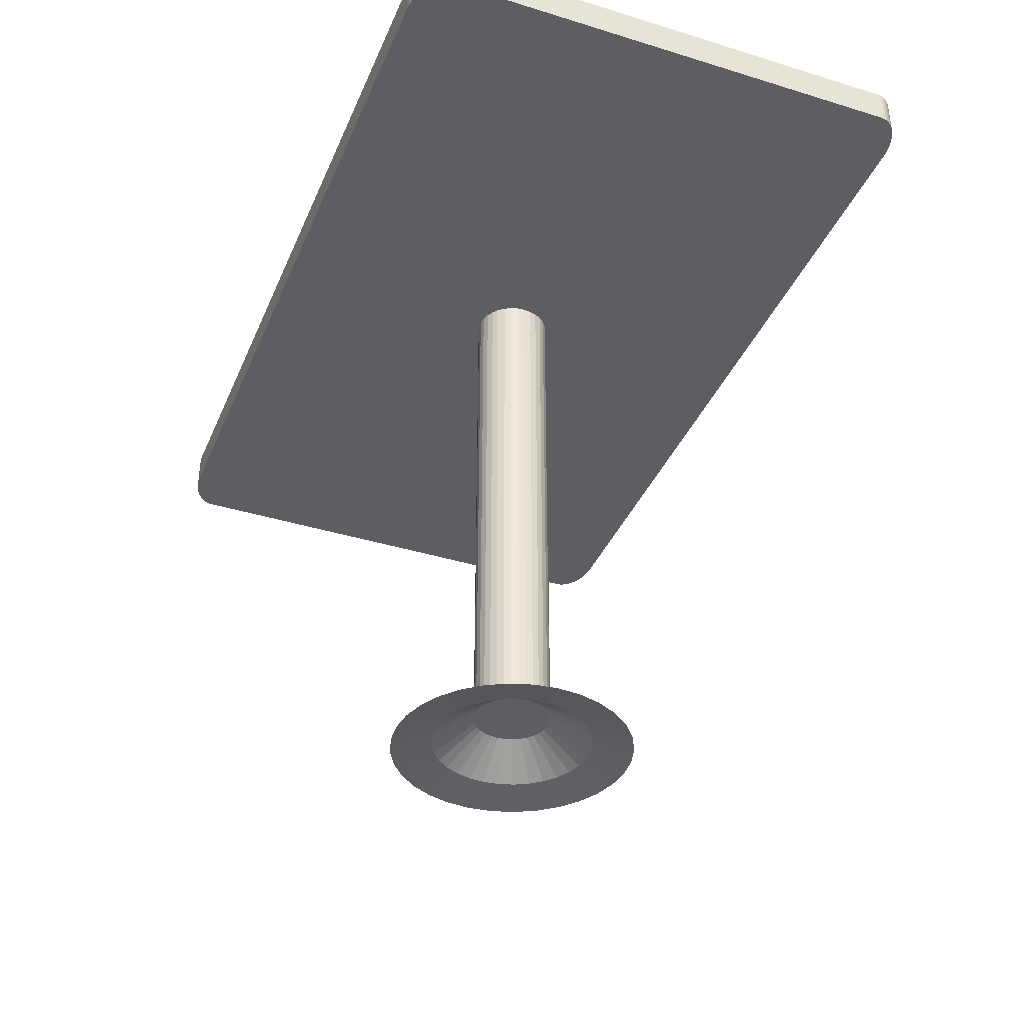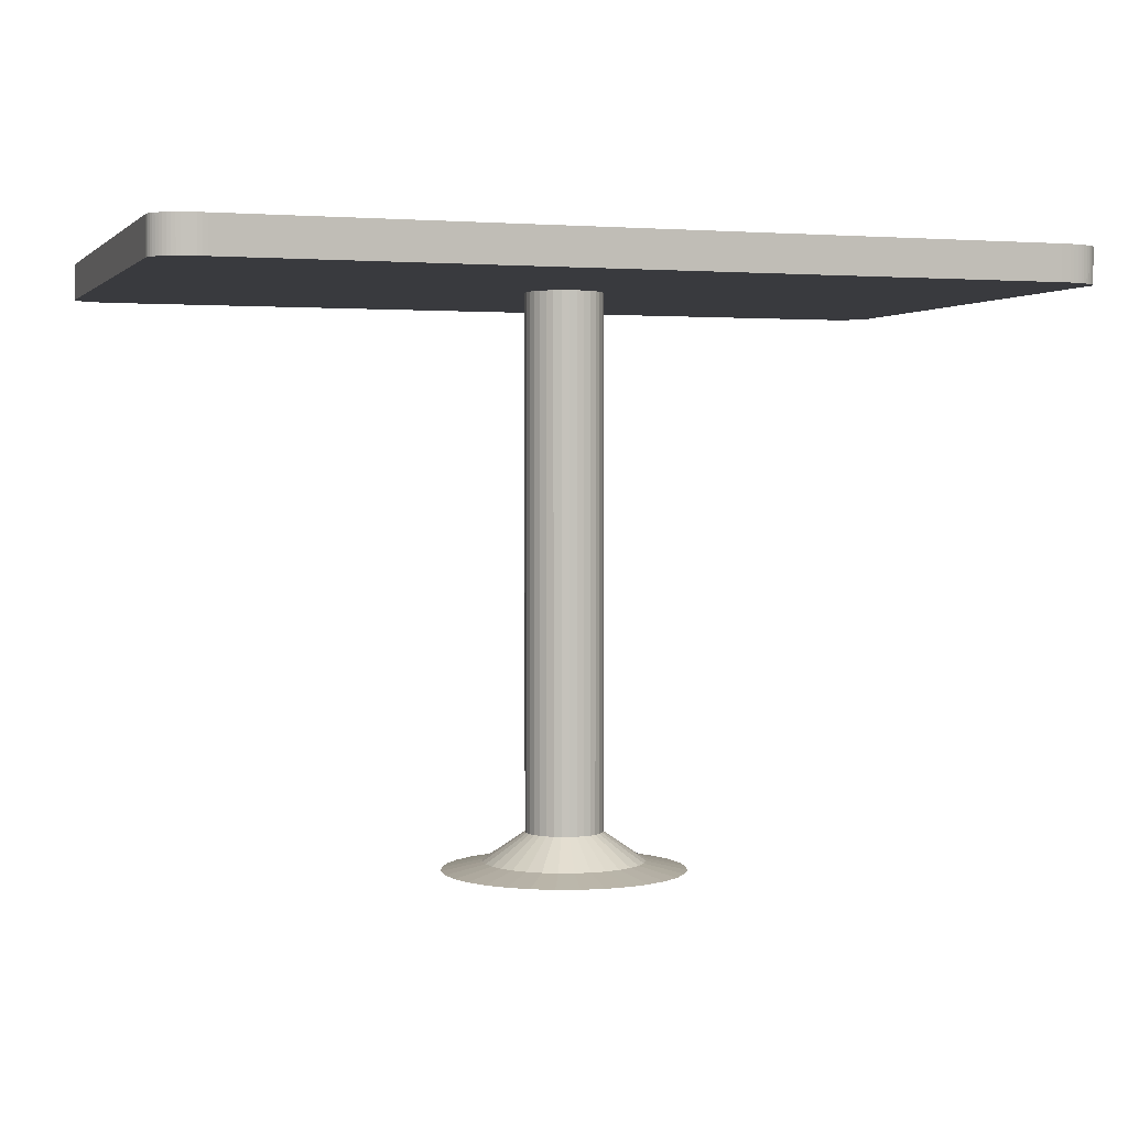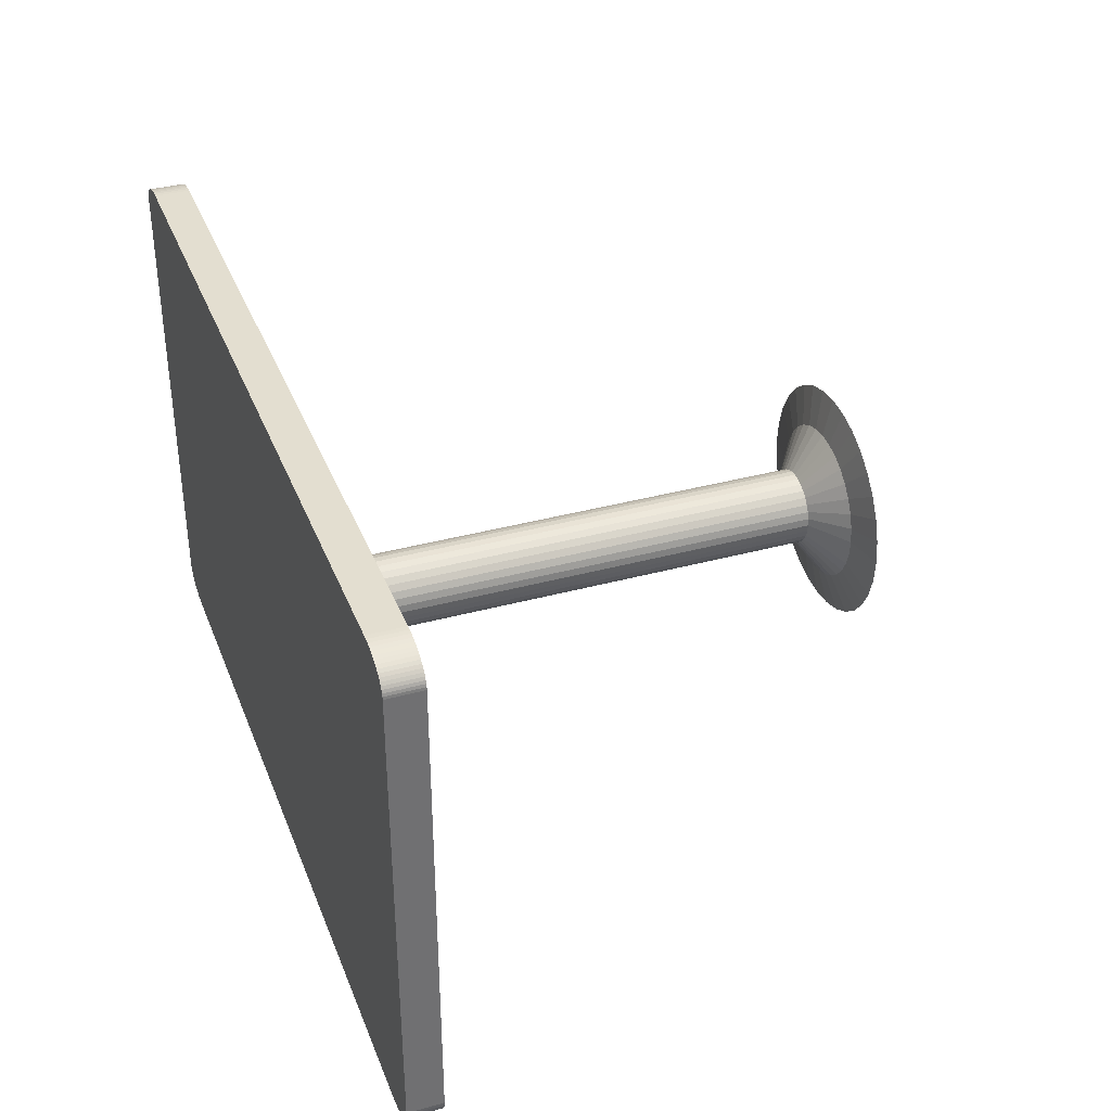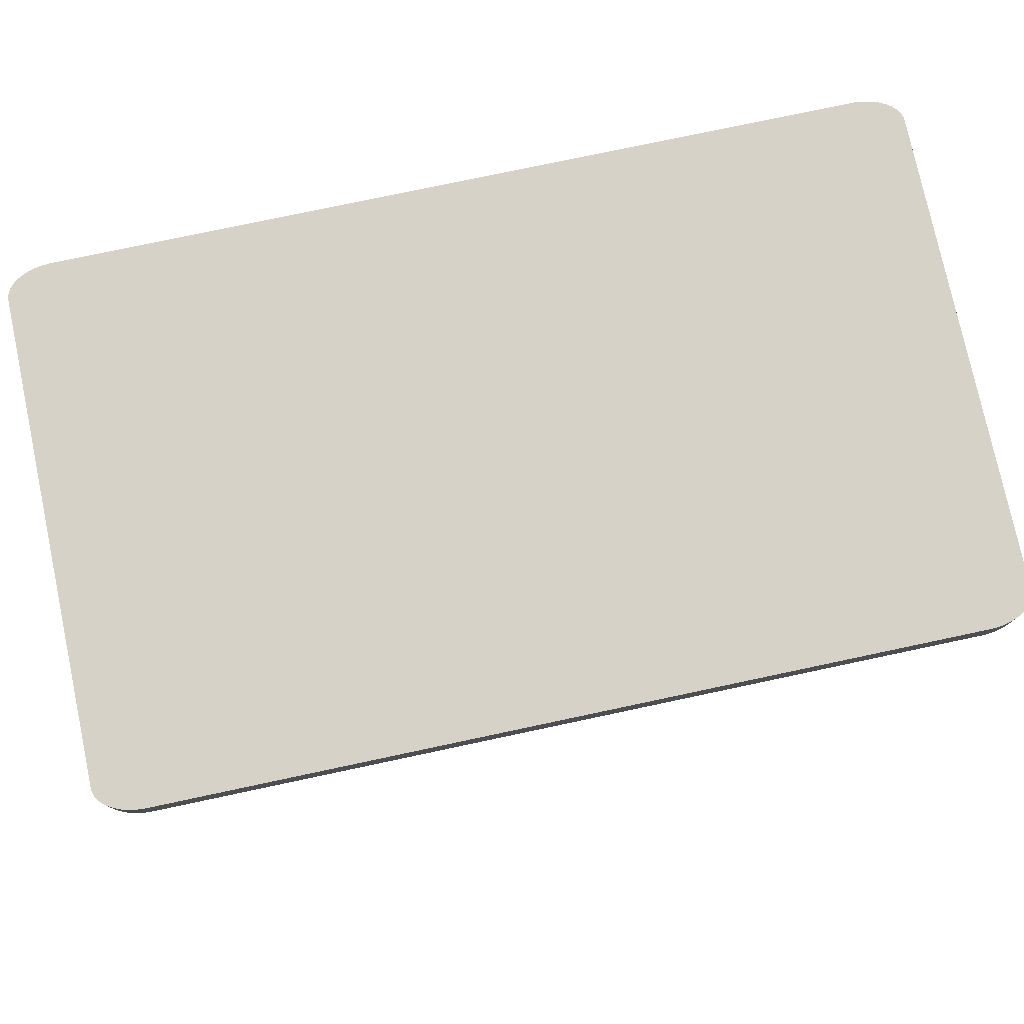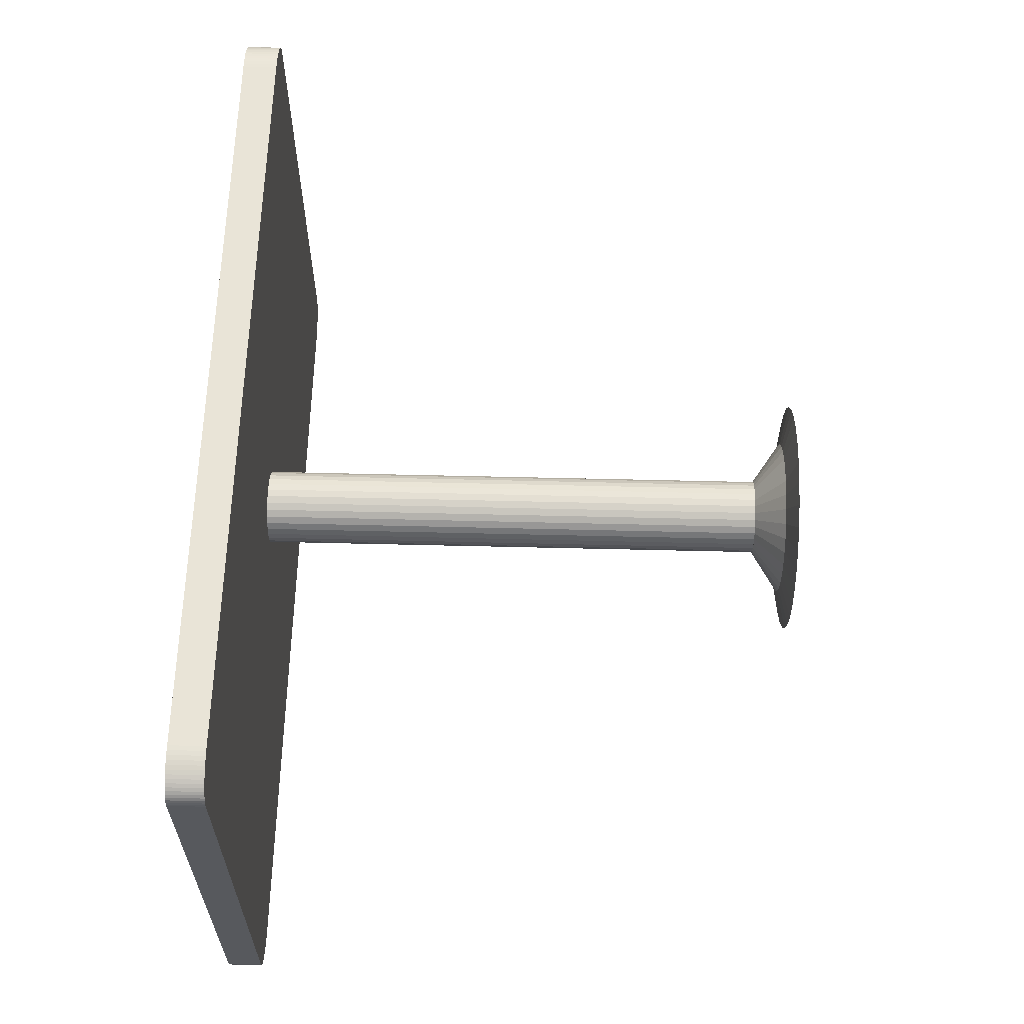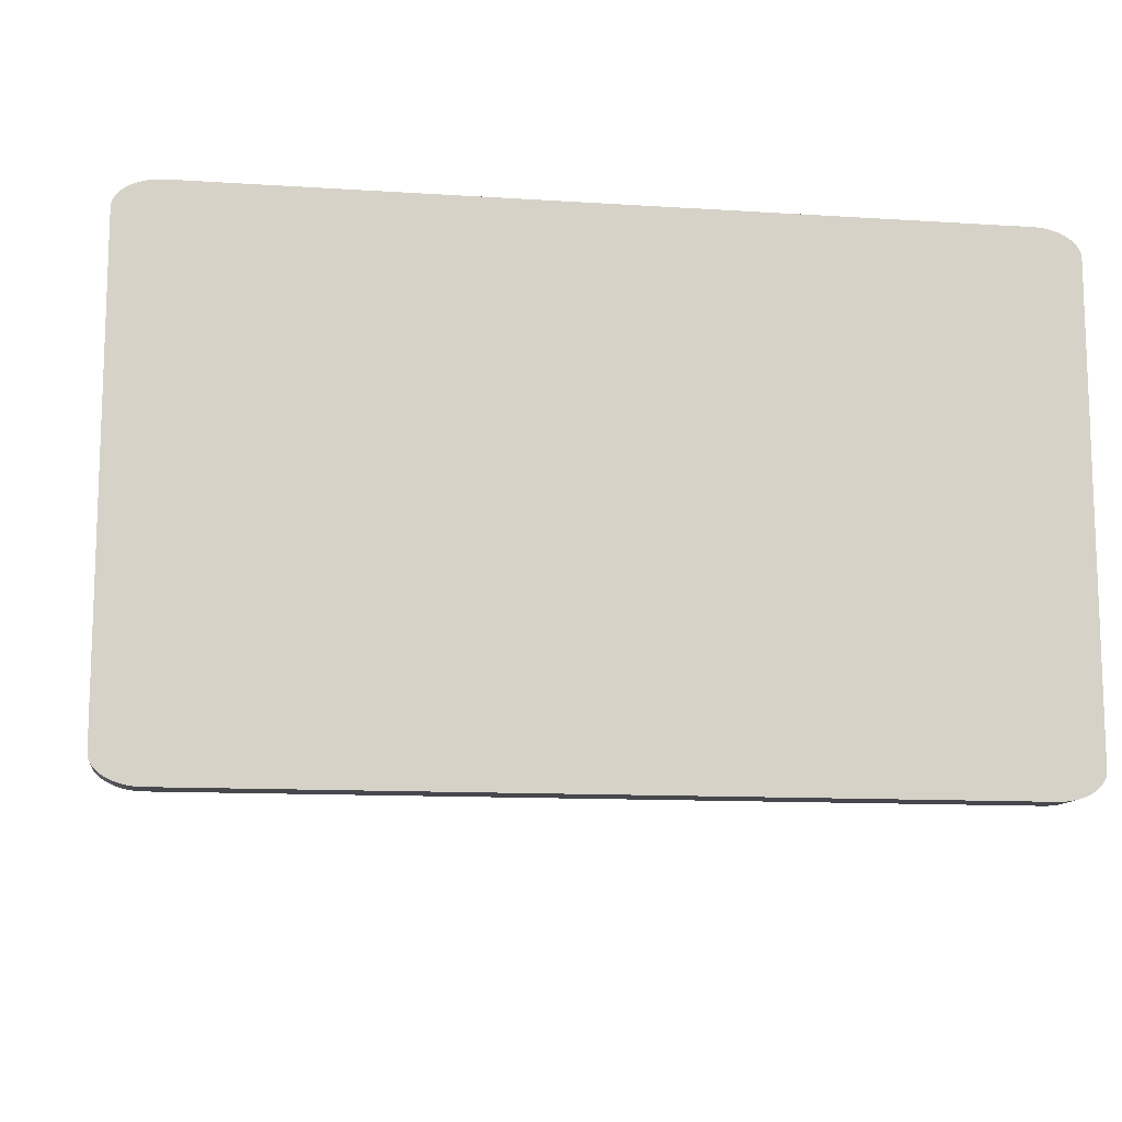
<metadata>
{"format":"obj","ext":"obj","renderer":"f3d","projection":"perspective","resolution":1024,"background":"white","views":[{"elev":-37.8,"azim":-111.4,"up":"+Y"},{"elev":2.0,"azim":-18.6,"up":"+Y"},{"elev":35.9,"azim":-109.8,"up":"+Z"},{"elev":77.4,"azim":168.0,"up":"+Y"},{"elev":60.9,"azim":-88.6,"up":"+Z"},{"elev":-11.9,"azim":171.3,"up":"+Z"}]}
</metadata>
<code>
o Mesa_LOD0.001
v 0 -1.545 -0.2174
v 0 1.545 -0.2174
v 0.04242 -1.545 -0.2133
v 0.04242 1.545 -0.2133
v 0.08321 -1.545 -0.2009
v 0.08321 1.545 -0.2009
v 0.1208 -1.545 -0.1808
v 0.1208 1.545 -0.1808
v 0.1538 -1.545 -0.1538
v 0.1538 1.545 -0.1538
v 0.1808 -1.545 -0.1208
v 0.1808 1.545 -0.1208
v 0.2009 -1.545 -0.08321
v 0.2009 1.545 -0.08321
v 0.2133 -1.545 -0.04242
v 0.2133 1.545 -0.04242
v 0.2174 -1.545 0
v 0.2174 1.545 0
v 0.2133 -1.545 0.04242
v 0.2133 1.545 0.04242
v 0.2009 -1.545 0.08321
v 0.2009 1.545 0.08321
v 0.1808 -1.545 0.1208
v 0.1808 1.545 0.1208
v 0.1538 -1.545 0.1538
v 0.1538 1.545 0.1538
v 0.1208 -1.545 0.1808
v 0.1208 1.545 0.1808
v 0.08321 -1.545 0.2009
v 0.08321 1.545 0.2009
v 0.04242 -1.545 0.2133
v 0.04242 1.545 0.2133
v 0 -1.545 0.2174
v 0 1.545 0.2174
v -0.04242 -1.545 0.2133
v -0.04242 1.545 0.2133
v -0.08321 -1.545 0.2009
v -0.08321 1.545 0.2009
v -0.1208 -1.545 0.1808
v -0.1208 1.545 0.1808
v -0.1538 -1.545 0.1538
v -0.1538 1.545 0.1538
v -0.1808 -1.545 0.1208
v -0.1808 1.545 0.1208
v -0.2009 -1.545 0.08321
v -0.2009 1.545 0.08321
v -0.2133 -1.545 0.04242
v -0.2133 1.545 0.04242
v -0.2174 -1.545 0
v -0.2174 1.545 0
v -0.2133 -1.545 -0.04242
v -0.2133 1.545 -0.04242
v -0.2009 -1.545 -0.08321
v -0.2009 1.545 -0.08321
v -0.1808 -1.545 -0.1208
v -0.1808 1.545 -0.1208
v -0.1538 -1.545 -0.1538
v -0.1538 1.545 -0.1538
v -0.1208 -1.545 -0.1808
v -0.1208 1.545 -0.1808
v -0.08321 -1.545 -0.2009
v -0.08321 1.545 -0.2009
v -0.04242 -1.545 -0.2133
v -0.04242 1.545 -0.2133
v 0 -1.705 -0.4545
v 0.08866 -1.705 -0.4457
v 0.1739 -1.705 -0.4199
v 0.2525 -1.705 -0.3779
v 0.3214 -1.705 -0.3214
v 0.3779 -1.705 -0.2525
v 0.4199 -1.705 -0.1739
v 0.4457 -1.705 -0.08866
v 0.4545 -1.705 -0
v 0.4457 -1.705 0.08866
v 0.4199 -1.705 0.1739
v 0.3779 -1.705 0.2525
v 0.3214 -1.705 0.3214
v 0.2525 -1.705 0.3779
v 0.1739 -1.705 0.4199
v 0.08866 -1.705 0.4457
v 0 -1.705 0.4545
v -0.08866 -1.705 0.4457
v -0.1739 -1.705 0.4199
v -0.2525 -1.705 0.3779
v -0.3214 -1.705 0.3214
v -0.3779 -1.705 0.2525
v -0.4199 -1.705 0.1739
v -0.4457 -1.705 0.08866
v -0.4545 -1.705 -0
v -0.4457 -1.705 -0.08866
v -0.4199 -1.705 -0.1739
v -0.3779 -1.705 -0.2525
v -0.3214 -1.705 -0.3214
v -0.2525 -1.705 -0.3779
v -0.1739 -1.705 -0.4199
v -0.08866 -1.705 -0.4457
v 0 -1.754 -0.6842
v 0.1335 -1.754 -0.6711
v 0.2618 -1.754 -0.6321
v 0.3801 -1.754 -0.5689
v 0.4838 -1.754 -0.4838
v 0.5689 -1.754 -0.3801
v 0.6321 -1.754 -0.2618
v 0.6711 -1.754 -0.1335
v 0.6842 -1.754 -0
v 0.6711 -1.754 0.1335
v 0.6321 -1.754 0.2618
v 0.5689 -1.754 0.3801
v 0.4838 -1.754 0.4838
v 0.3801 -1.754 0.5689
v 0.2618 -1.754 0.6321
v 0.1335 -1.754 0.6711
v 0 -1.754 0.6842
v -0.1335 -1.754 0.6711
v -0.2618 -1.754 0.6321
v -0.3801 -1.754 0.5689
v -0.4838 -1.754 0.4838
v -0.5689 -1.754 0.3801
v -0.6321 -1.754 0.2618
v -0.6711 -1.754 0.1335
v -0.6842 -1.754 -0
v -0.6711 -1.754 -0.1335
v -0.6321 -1.754 -0.2618
v -0.5689 -1.754 -0.3801
v -0.4838 -1.754 -0.4838
v -0.3801 -1.754 -0.5689
v -0.2618 -1.754 -0.6321
v -0.1335 -1.754 -0.6711
v -2.228 1.429 1.5
v -2.492 1.429 1.341
v -2.254 1.429 1.499
v -2.28 1.429 1.497
v -2.305 1.429 1.493
v -2.329 1.429 1.488
v -2.353 1.429 1.481
v -2.375 1.429 1.473
v -2.396 1.429 1.464
v -2.415 1.429 1.453
v -2.432 1.429 1.442
v -2.448 1.429 1.429
v -2.461 1.429 1.416
v -2.472 1.429 1.402
v -2.481 1.429 1.387
v -2.487 1.429 1.372
v -2.491 1.429 1.357
v -2.492 1.63 1.341
v -2.228 1.63 1.5
v -2.491 1.63 1.357
v -2.487 1.63 1.372
v -2.481 1.63 1.387
v -2.472 1.63 1.402
v -2.461 1.63 1.416
v -2.448 1.63 1.429
v -2.432 1.63 1.442
v -2.415 1.63 1.453
v -2.396 1.63 1.464
v -2.375 1.63 1.473
v -2.353 1.63 1.481
v -2.329 1.63 1.488
v -2.305 1.63 1.493
v -2.28 1.63 1.497
v -2.254 1.63 1.499
v -2.492 1.429 -1.341
v -2.228 1.429 -1.5
v -2.491 1.429 -1.357
v -2.487 1.429 -1.372
v -2.481 1.429 -1.387
v -2.472 1.429 -1.402
v -2.461 1.429 -1.416
v -2.448 1.429 -1.429
v -2.432 1.429 -1.442
v -2.415 1.429 -1.453
v -2.396 1.429 -1.464
v -2.375 1.429 -1.473
v -2.353 1.429 -1.481
v -2.329 1.429 -1.488
v -2.305 1.429 -1.493
v -2.28 1.429 -1.497
v -2.254 1.429 -1.499
v -2.228 1.63 -1.5
v -2.492 1.63 -1.341
v -2.254 1.63 -1.499
v -2.28 1.63 -1.497
v -2.305 1.63 -1.493
v -2.329 1.63 -1.488
v -2.353 1.63 -1.481
v -2.375 1.63 -1.473
v -2.396 1.63 -1.464
v -2.415 1.63 -1.453
v -2.432 1.63 -1.442
v -2.448 1.63 -1.429
v -2.461 1.63 -1.416
v -2.472 1.63 -1.402
v -2.481 1.63 -1.387
v -2.487 1.63 -1.372
v -2.491 1.63 -1.357
v 2.492 1.429 1.341
v 2.228 1.429 1.5
v 2.491 1.429 1.357
v 2.487 1.429 1.372
v 2.481 1.429 1.387
v 2.472 1.429 1.402
v 2.461 1.429 1.416
v 2.448 1.429 1.429
v 2.432 1.429 1.442
v 2.415 1.429 1.453
v 2.396 1.429 1.464
v 2.375 1.429 1.473
v 2.353 1.429 1.481
v 2.329 1.429 1.488
v 2.305 1.429 1.493
v 2.28 1.429 1.497
v 2.254 1.429 1.499
v 2.228 1.63 1.5
v 2.492 1.63 1.341
v 2.254 1.63 1.499
v 2.28 1.63 1.497
v 2.305 1.63 1.493
v 2.329 1.63 1.488
v 2.353 1.63 1.481
v 2.375 1.63 1.473
v 2.396 1.63 1.464
v 2.415 1.63 1.453
v 2.432 1.63 1.442
v 2.448 1.63 1.429
v 2.461 1.63 1.416
v 2.472 1.63 1.402
v 2.481 1.63 1.387
v 2.487 1.63 1.372
v 2.491 1.63 1.357
v 2.228 1.429 -1.5
v 2.492 1.429 -1.341
v 2.254 1.429 -1.499
v 2.28 1.429 -1.497
v 2.305 1.429 -1.493
v 2.329 1.429 -1.488
v 2.353 1.429 -1.481
v 2.375 1.429 -1.473
v 2.396 1.429 -1.464
v 2.415 1.429 -1.453
v 2.432 1.429 -1.442
v 2.448 1.429 -1.429
v 2.461 1.429 -1.416
v 2.472 1.429 -1.402
v 2.481 1.429 -1.387
v 2.487 1.429 -1.372
v 2.491 1.429 -1.357
v 2.492 1.63 -1.341
v 2.228 1.63 -1.5
v 2.491 1.63 -1.357
v 2.487 1.63 -1.372
v 2.481 1.63 -1.387
v 2.472 1.63 -1.402
v 2.461 1.63 -1.416
v 2.448 1.63 -1.429
v 2.432 1.63 -1.442
v 2.415 1.63 -1.453
v 2.396 1.63 -1.464
v 2.375 1.63 -1.473
v 2.353 1.63 -1.481
v 2.329 1.63 -1.488
v 2.305 1.63 -1.493
v 2.28 1.63 -1.497
v 2.254 1.63 -1.499
f 4 2 64 62 60 58 56 54 52 50 48 46 44 42 40 38 36 34 32 30 28 26 24 22 20 18 16 14 12 10 8 6
f 1 63 61 59 57 55 53 51 49 47 45 43 41 39 37 35 33 31 29 27 25 23 21 19 17 15 13 11 9 7 5 3
f 198 214 147 129
f 232 248 215 197
f 248 250 251 252 253 254 255 256 257 258 259 260 261 262 263 264 249 180 182 183 184 185 186 187 188 189 190 191 192 193 194 195 196 181 146 148 149 150 151 152 153 154 155 156 157 158 159 160 161 162 147 214 216 217 218 219 220 221 222 223 224 225 226 227 228 229 230 215
f 130 146 181 163
f 164 180 249 231
f 129 147 162 131
f 131 162 161 132
f 132 161 160 133
f 133 160 159 134
f 134 159 158 135
f 135 158 157 136
f 136 157 156 137
f 137 156 155 138
f 138 155 154 139
f 139 154 153 140
f 140 153 152 141
f 141 152 151 142
f 142 151 150 143
f 143 150 149 144
f 144 149 148 145
f 145 148 146 130
f 180 164 179 182
f 182 179 178 183
f 183 178 177 184
f 184 177 176 185
f 185 176 175 186
f 186 175 174 187
f 187 174 173 188
f 188 173 172 189
f 189 172 171 190
f 190 171 170 191
f 191 170 169 192
f 192 169 168 193
f 193 168 167 194
f 194 167 166 195
f 195 166 165 196
f 196 165 163 181
f 248 232 247 250
f 250 247 246 251
f 251 246 245 252
f 252 245 244 253
f 253 244 243 254
f 254 243 242 255
f 255 242 241 256
f 256 241 240 257
f 257 240 239 258
f 258 239 238 259
f 259 238 237 260
f 260 237 236 261
f 261 236 235 262
f 262 235 234 263
f 263 234 233 264
f 264 233 231 249
f 214 198 213 216
f 216 213 212 217
f 217 212 211 218
f 218 211 210 219
f 219 210 209 220
f 220 209 208 221
f 221 208 207 222
f 222 207 206 223
f 223 206 205 224
f 224 205 204 225
f 225 204 203 226
f 226 203 202 227
f 227 202 201 228
f 228 201 200 229
f 229 200 199 230
f 230 199 197 215
f 163 165 166 167 168 169 170 171 172 173 174 175 176 177 178 179 164 231 233 234 235 236 237 238 239 240 241 242 243 244 245 246 247 232 197 199 200 201 202 203 204 205 206 207 208 209 210 211 212 213 198 129 131 132 133 134 135 136 137 138 139 140 141 142 143 144 145 130
f 1 2 4 3
f 3 4 6 5
f 5 6 8 7
f 7 8 10 9
f 9 10 12 11
f 11 12 14 13
f 13 14 16 15
f 15 16 18 17
f 17 18 20 19
f 19 20 22 21
f 21 22 24 23
f 23 24 26 25
f 25 26 28 27
f 27 28 30 29
f 29 30 32 31
f 31 32 34 33
f 33 34 36 35
f 35 36 38 37
f 37 38 40 39
f 39 40 42 41
f 41 42 44 43
f 43 44 46 45
f 45 46 48 47
f 47 48 50 49
f 49 50 52 51
f 51 52 54 53
f 53 54 56 55
f 55 56 58 57
f 57 58 60 59
f 59 60 62 61
f 61 62 64 63
f 63 64 2 1
f 29 31 80 79
f 47 49 89 88
f 3 5 67 66
f 21 23 76 75
f 39 41 85 84
f 57 59 94 93
f 13 15 72 71
f 31 33 81 80
f 49 51 90 89
f 5 7 68 67
f 23 25 77 76
f 41 43 86 85
f 59 61 95 94
f 15 17 73 72
f 33 35 82 81
f 51 53 91 90
f 7 9 69 68
f 25 27 78 77
f 43 45 87 86
f 61 63 96 95
f 17 19 74 73
f 35 37 83 82
f 53 55 92 91
f 9 11 70 69
f 27 29 79 78
f 45 47 88 87
f 1 3 66 65
f 63 1 65 96
f 19 21 75 74
f 37 39 84 83
f 55 57 93 92
f 11 13 71 70
f 79 80 112 111
f 66 67 99 98
f 93 94 126 125
f 80 81 113 112
f 67 68 100 99
f 94 95 127 126
f 81 82 114 113
f 68 69 101 100
f 95 96 128 127
f 82 83 115 114
f 69 70 102 101
f 96 65 97 128
f 83 84 116 115
f 70 71 103 102
f 84 85 117 116
f 71 72 104 103
f 85 86 118 117
f 72 73 105 104
f 86 87 119 118
f 73 74 106 105
f 87 88 120 119
f 74 75 107 106
f 88 89 121 120
f 75 76 108 107
f 89 90 122 121
f 76 77 109 108
f 90 91 123 122
f 77 78 110 109
f 91 92 124 123
f 78 79 111 110
f 65 66 98 97
f 92 93 125 124

</code>
